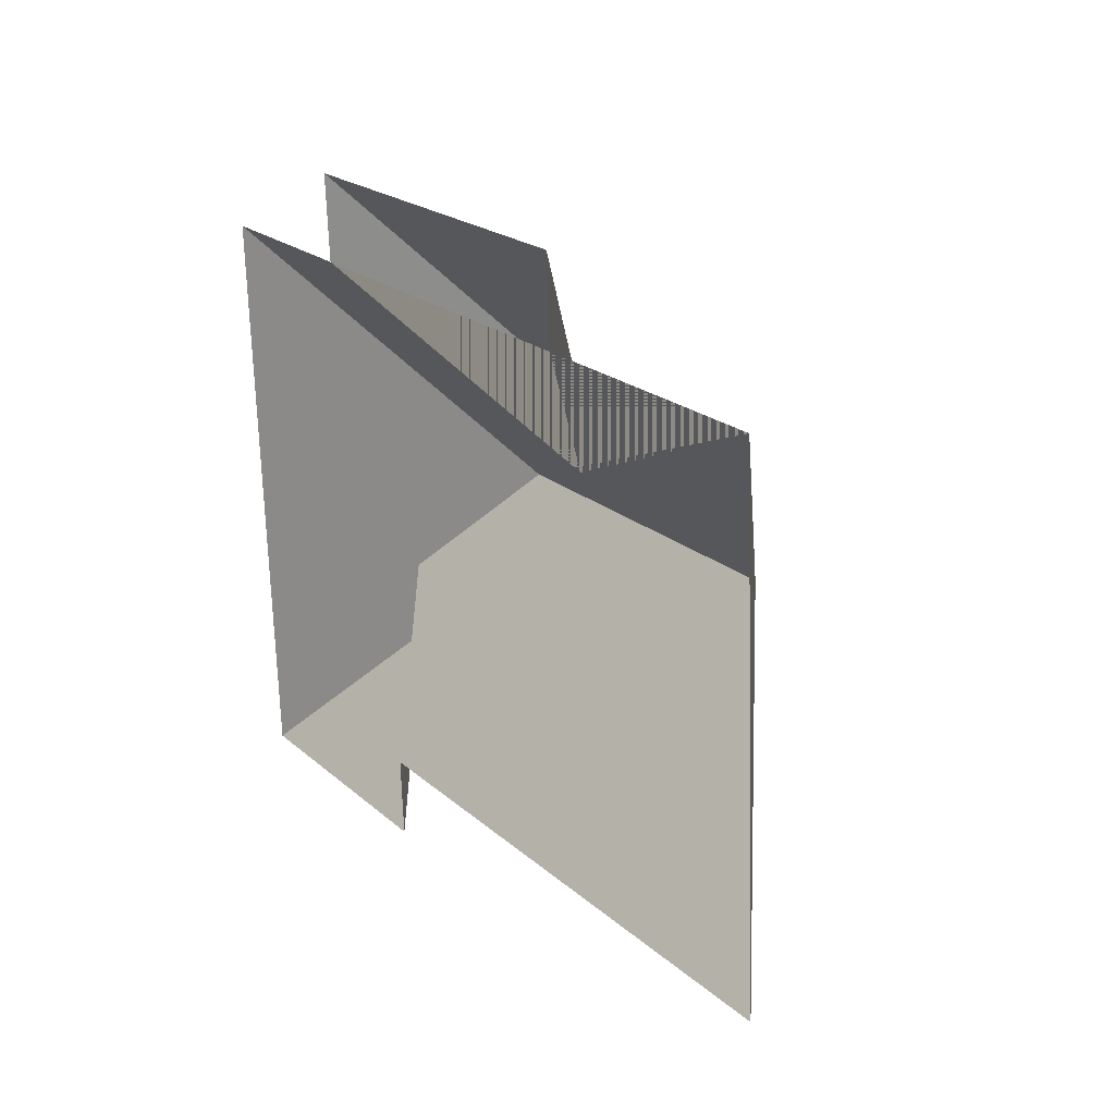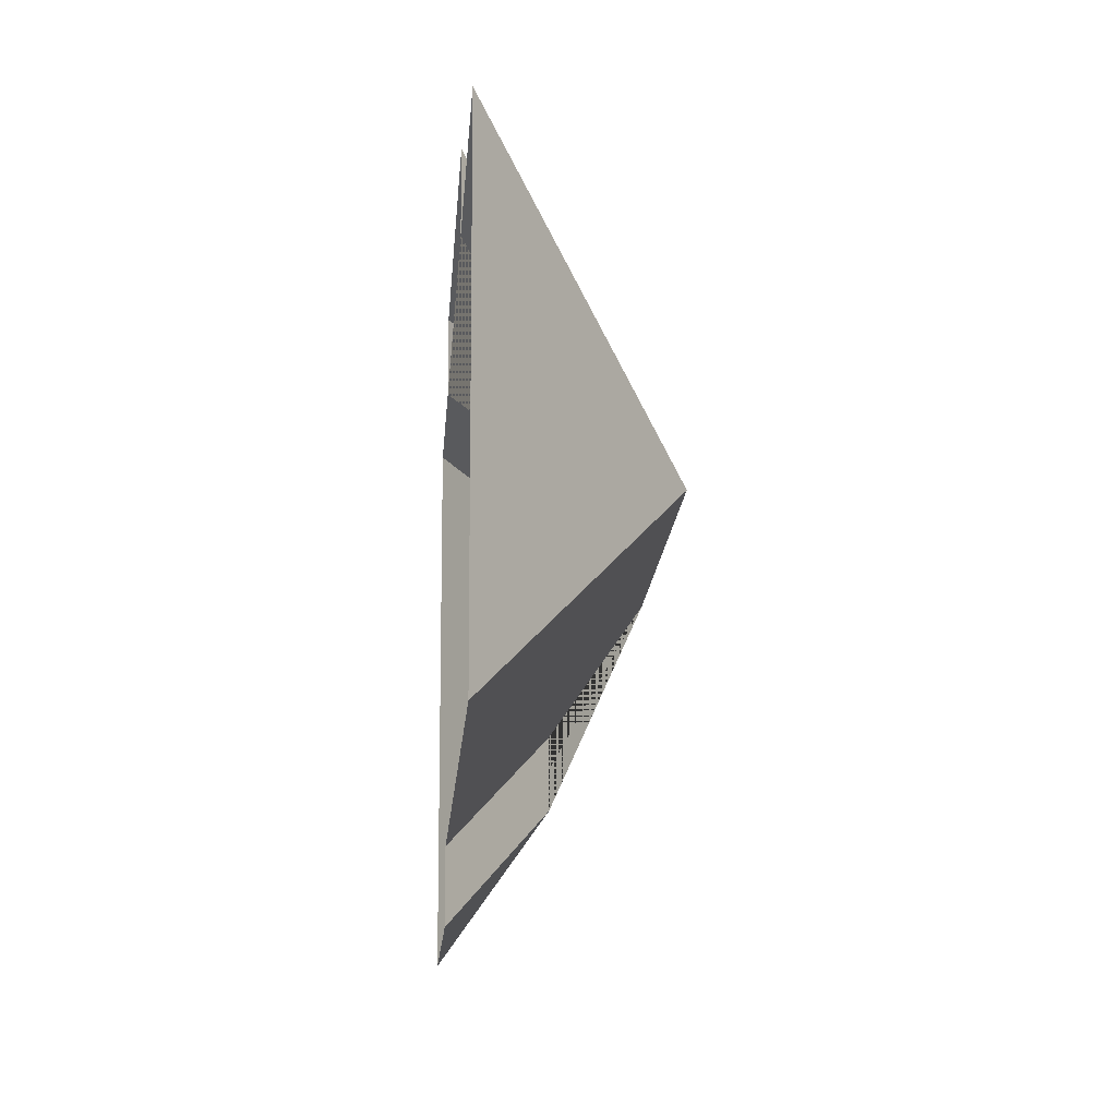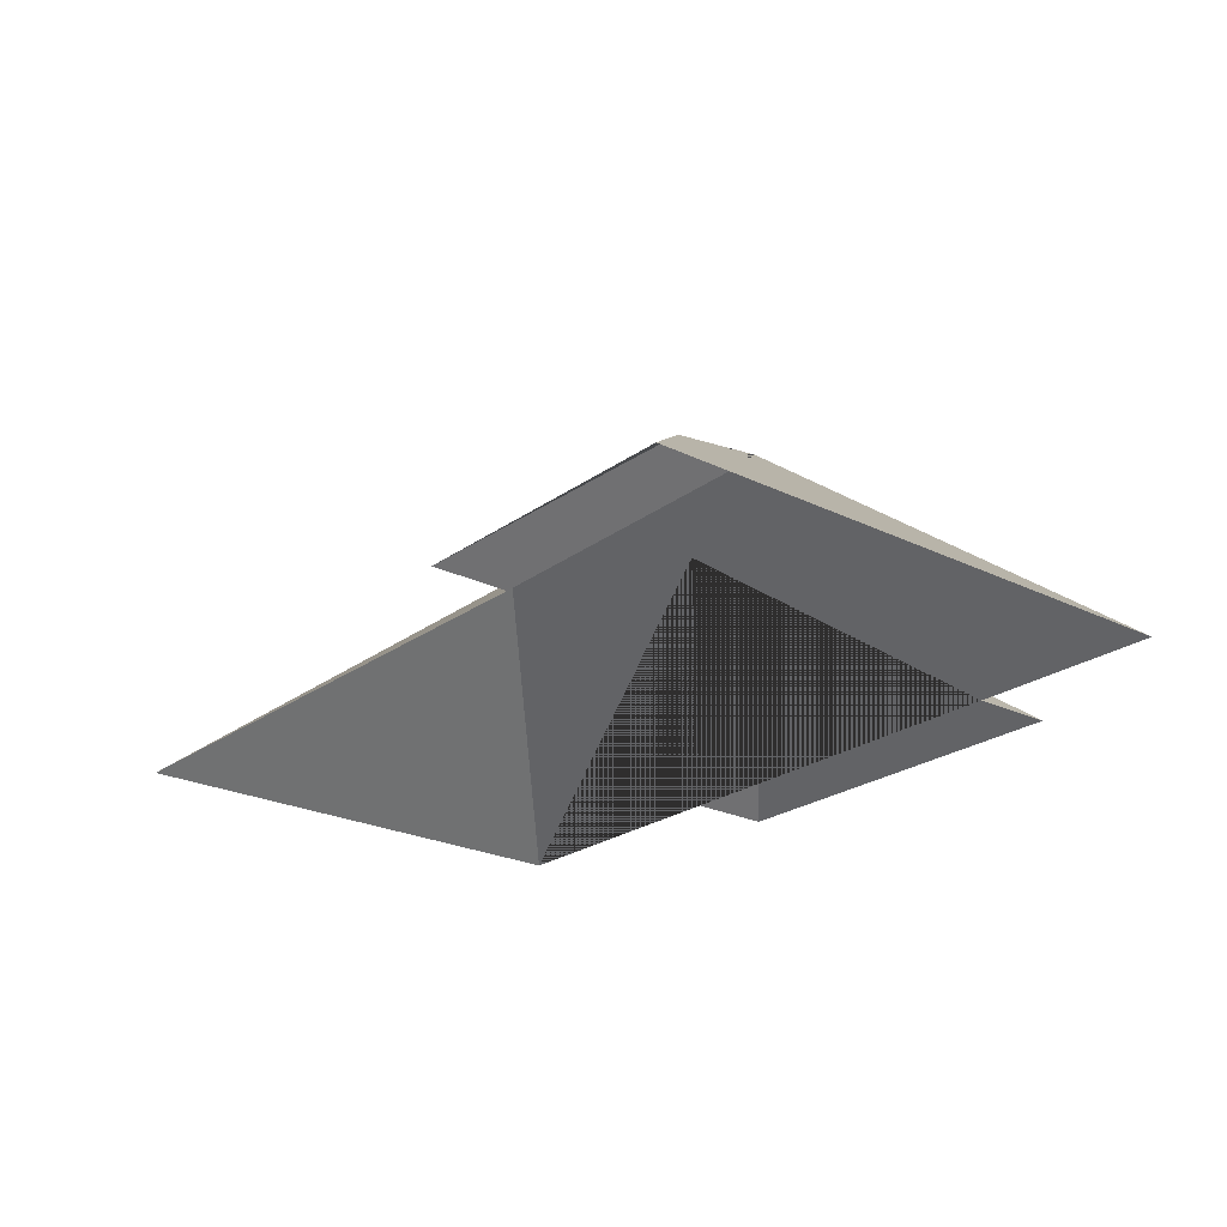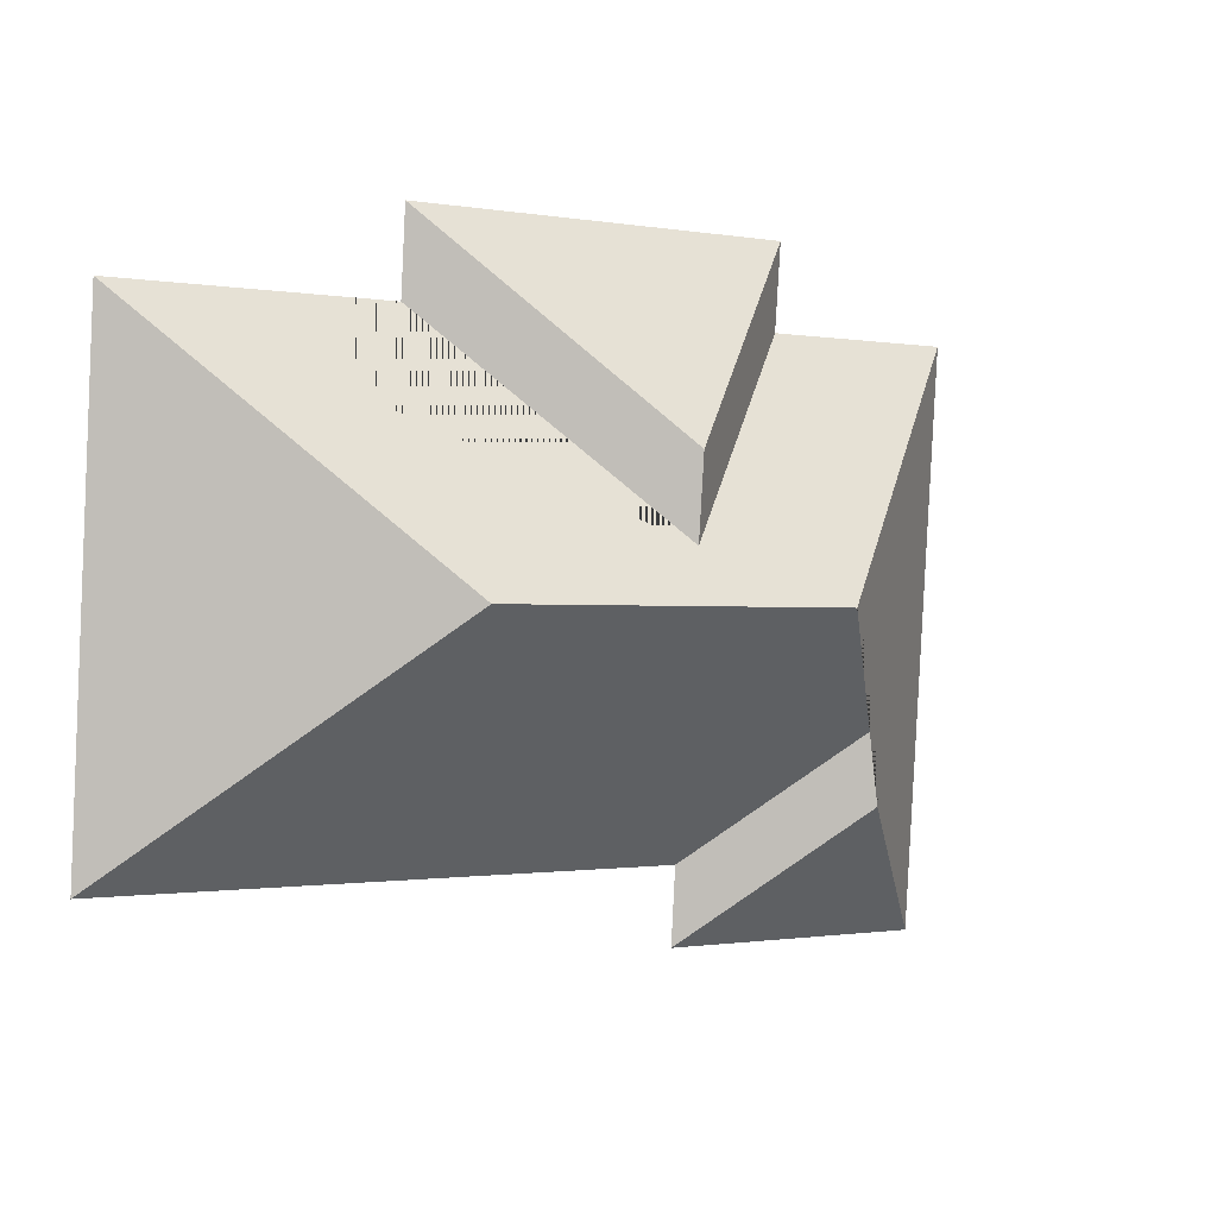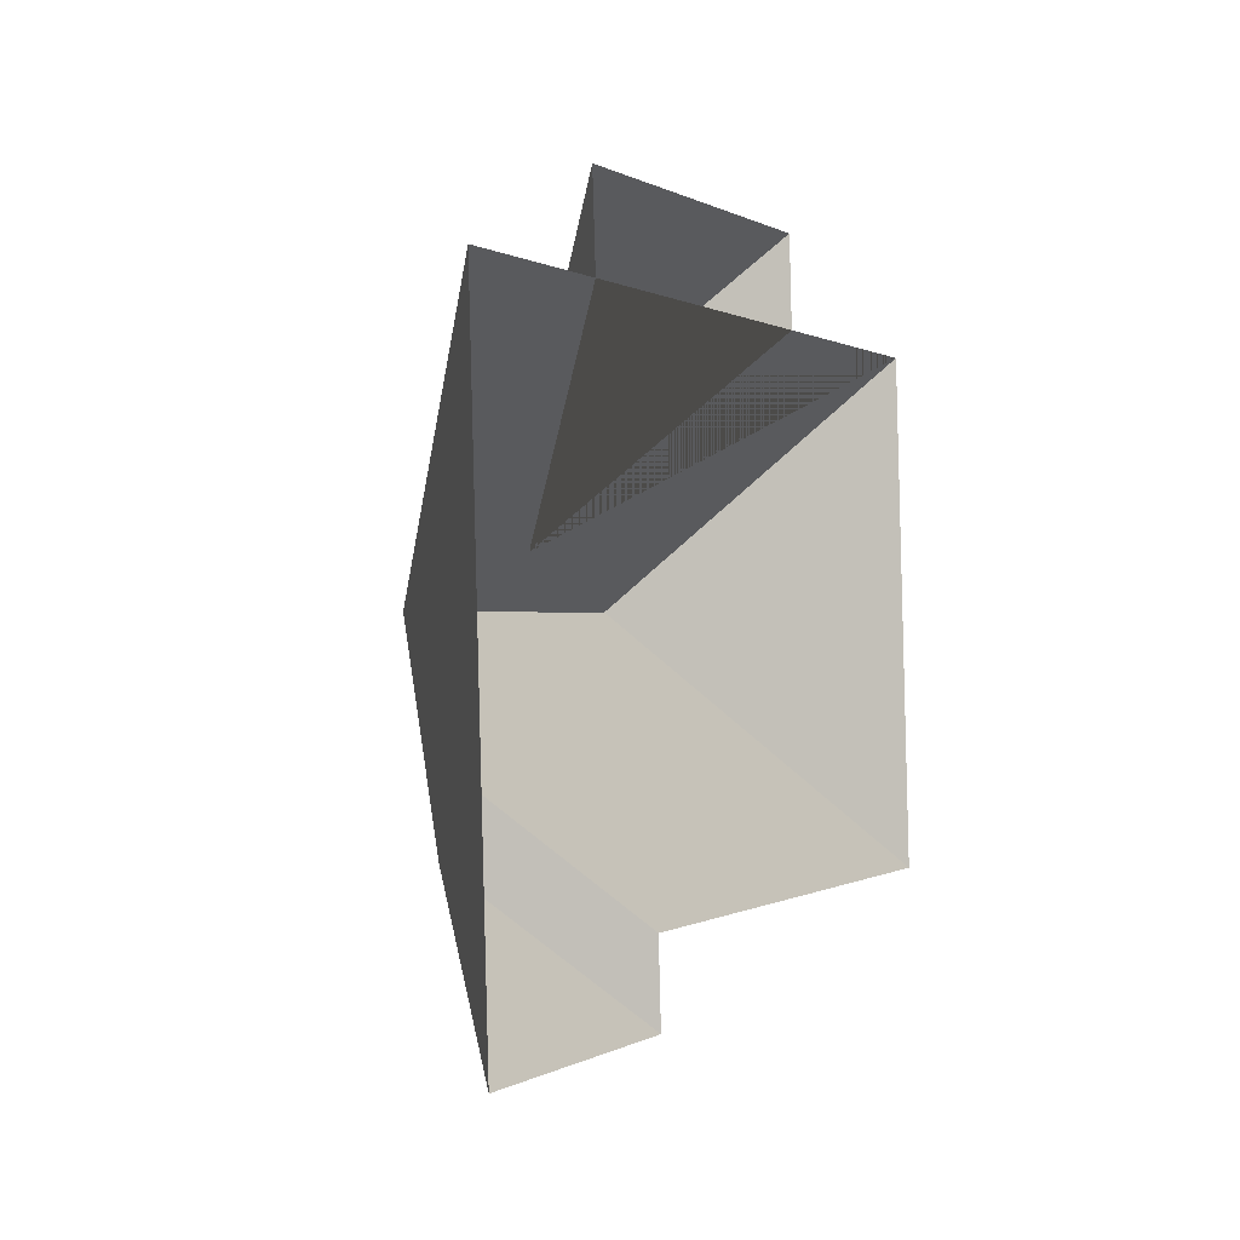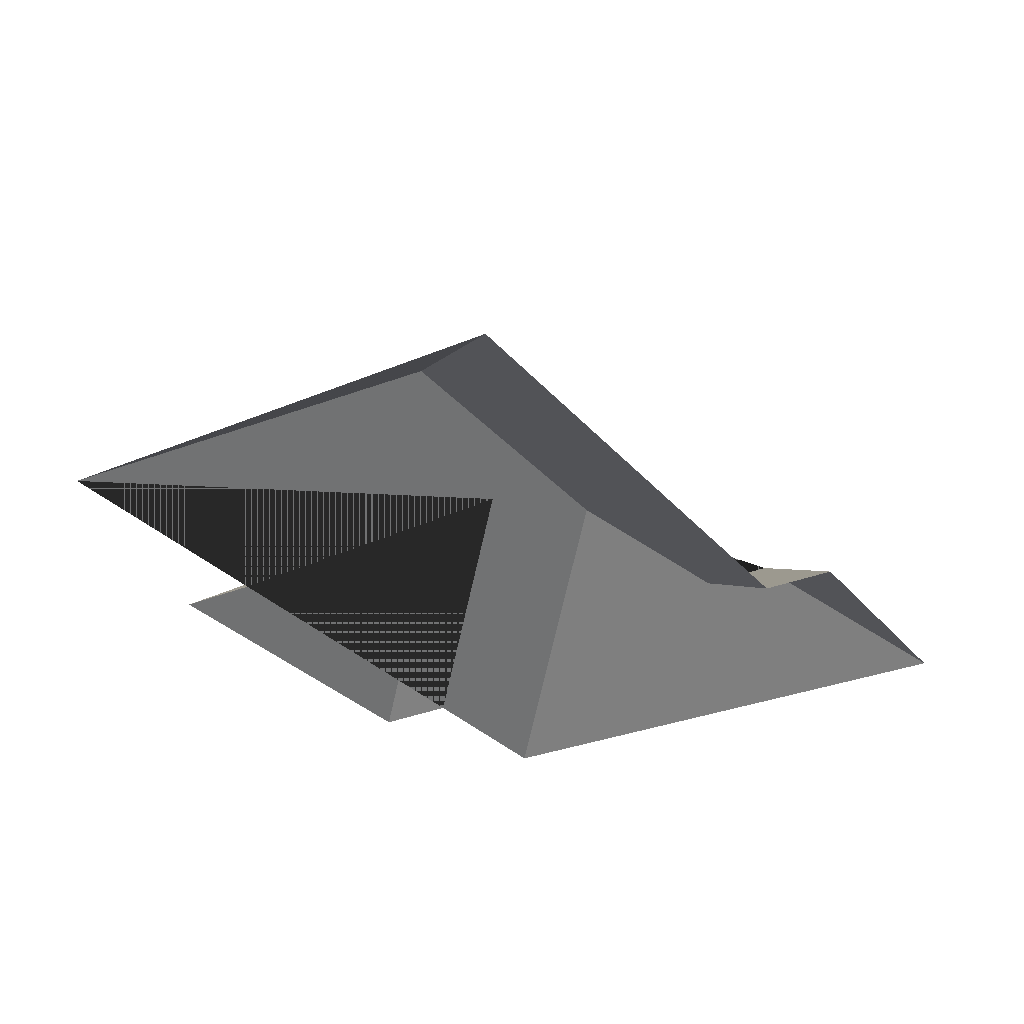
<metadata>
{"format":"obj","ext":"obj","renderer":"f3d","projection":"perspective","resolution":1024,"background":"white","views":[{"elev":23.5,"azim":58.0,"up":"+Z"},{"elev":-13.8,"azim":85.8,"up":"+Z"},{"elev":-23.5,"azim":-133.0,"up":"+Y"},{"elev":5.1,"azim":146.4,"up":"+Z"},{"elev":-3.6,"azim":-64.8,"up":"+Z"},{"elev":-29.6,"azim":118.6,"up":"+Y"}]}
</metadata>
<code>
o CG10_500_049066_0018_roof
v 84.66 75 -19.83
v 226.2 75 -11.65
v 227.9 75 -41.9
v 326.1 75 -36.21
v 86.75 75 -50.09
v 16.18 75 -54.19
v 155.7 131.1 -86.07
v 157.6 131 -115
v 107.7 145 -135.2
v 238.6 145 -127.6
v 71.85 114.1 -177.1
v 73.44 114.1 -204.4
v 126.6 75 -224.2
v 336.2 75 -212.1
v 128.2 75 -251.8
v 28.1 75 -257.6
v 84.66 0 -19.83
v 226.2 0 -11.65
v 227.9 0 -41.9
v 326.1 0 -36.21
v 336.2 0 -212.1
v 126.6 0 -224.2
v 128.2 0 -251.8
v 28.1 0 -257.6
v 16.18 0 -54.19
v 86.75 0 -50.09
f 1 7 2
f 3 8 7 2
f 1 5 8 7
f 11 9 10 14 13
f 16 15 12
f 4 10 9 6 5 8 3
f 4 14 10
f 11 12 15 13
f 9 11 12 16 6

</code>
